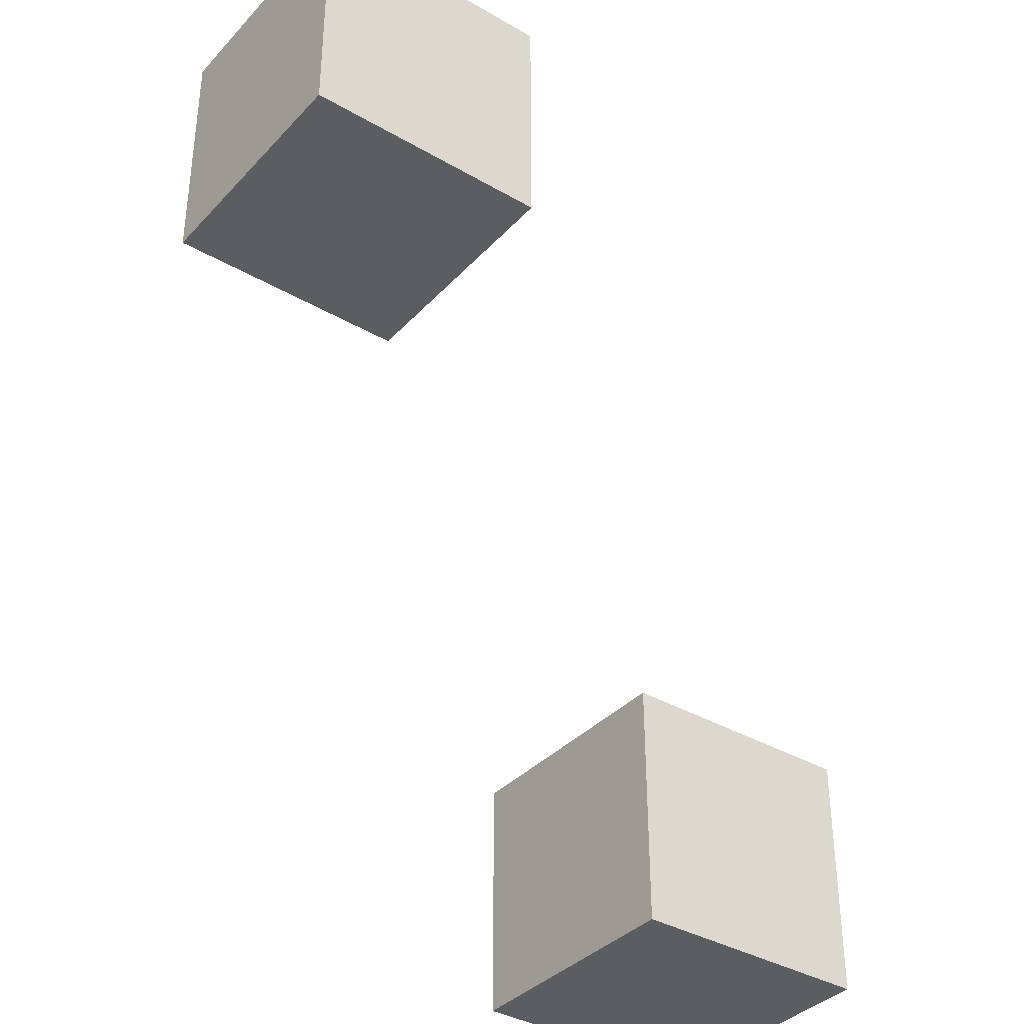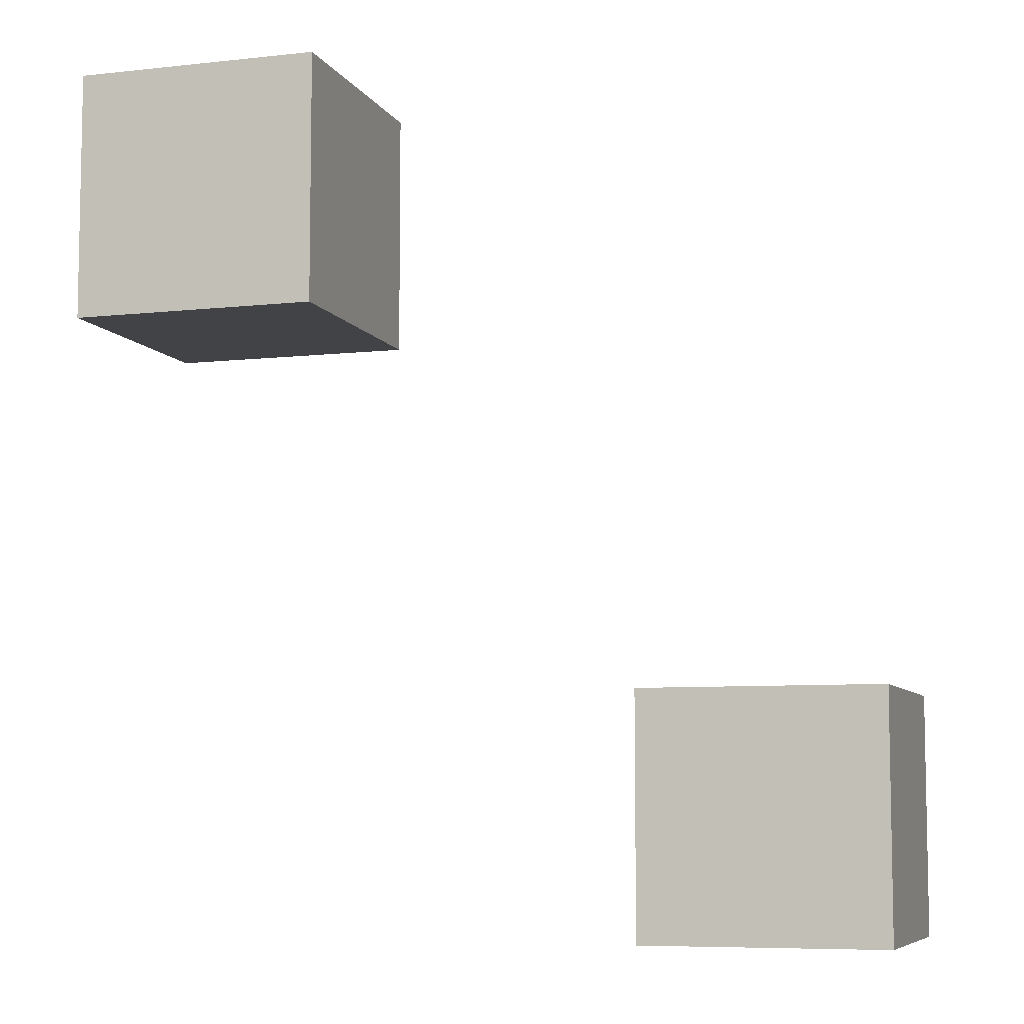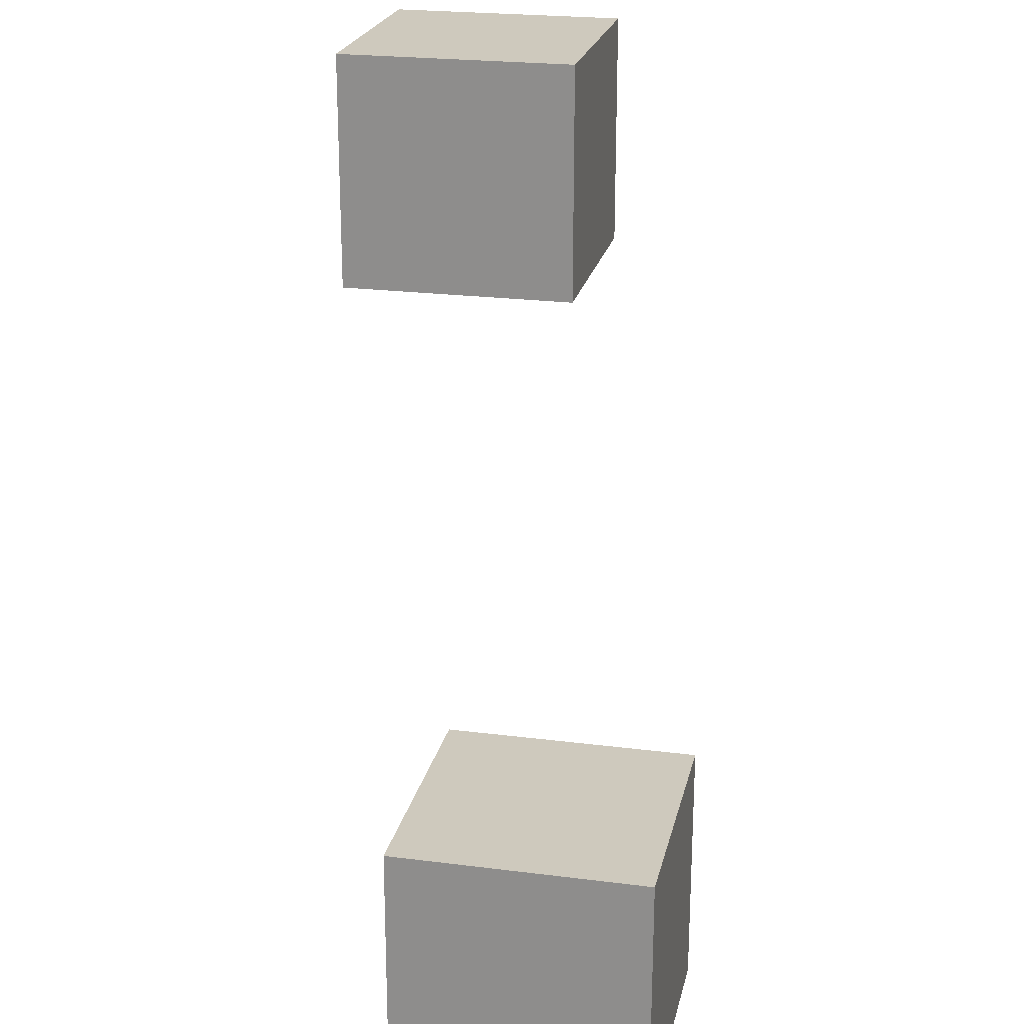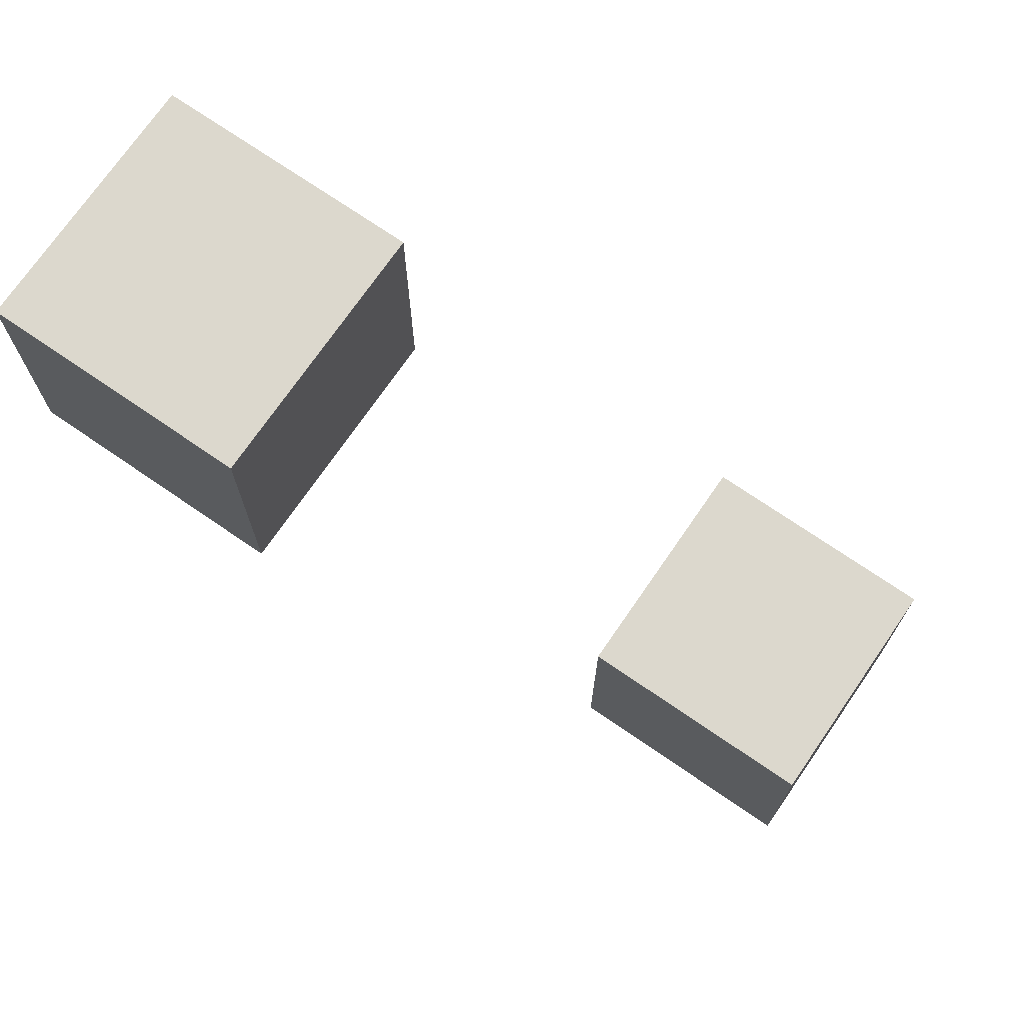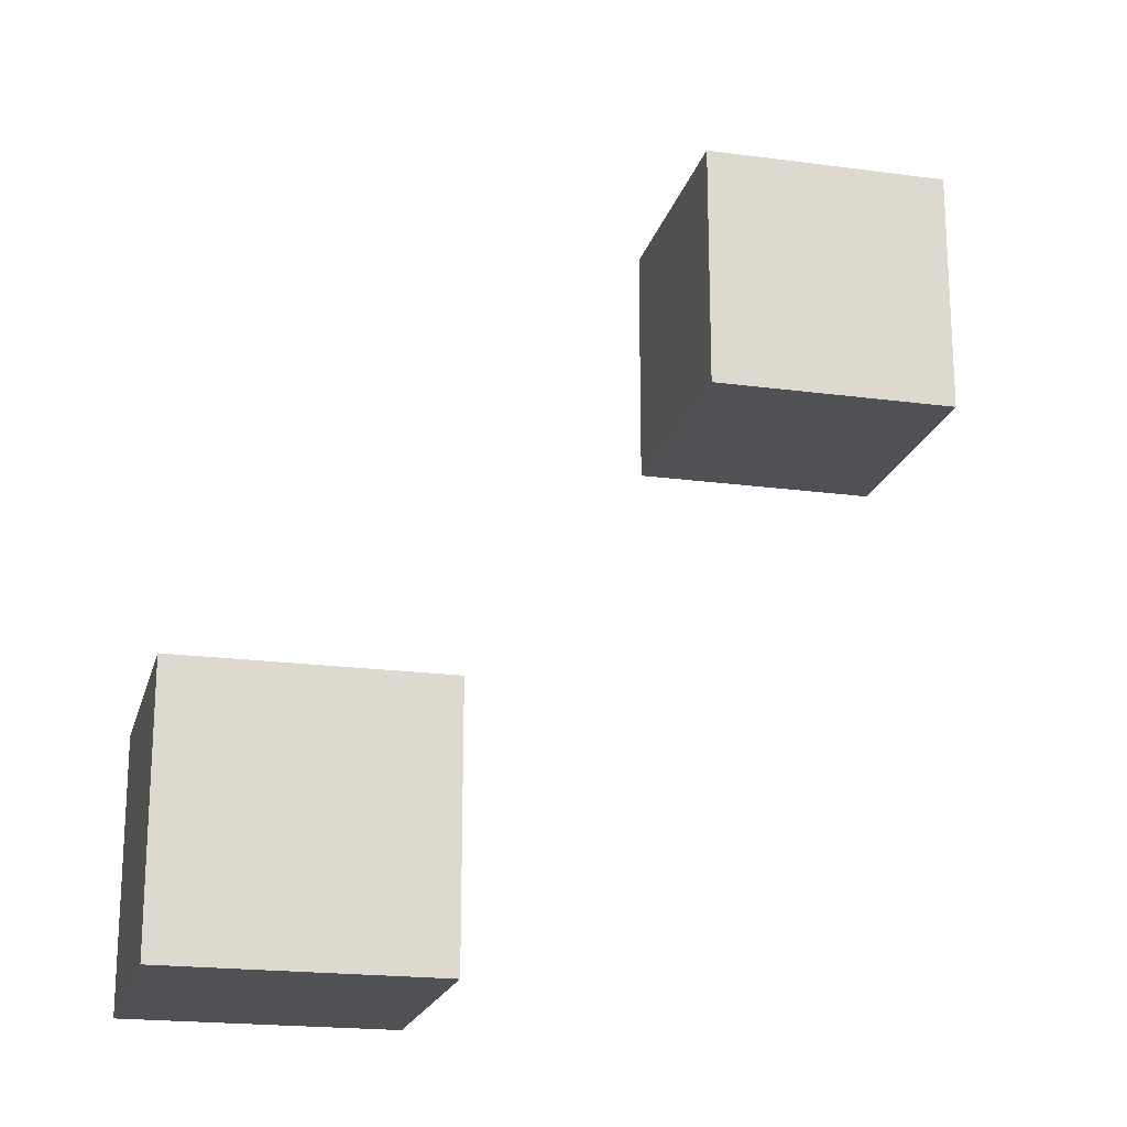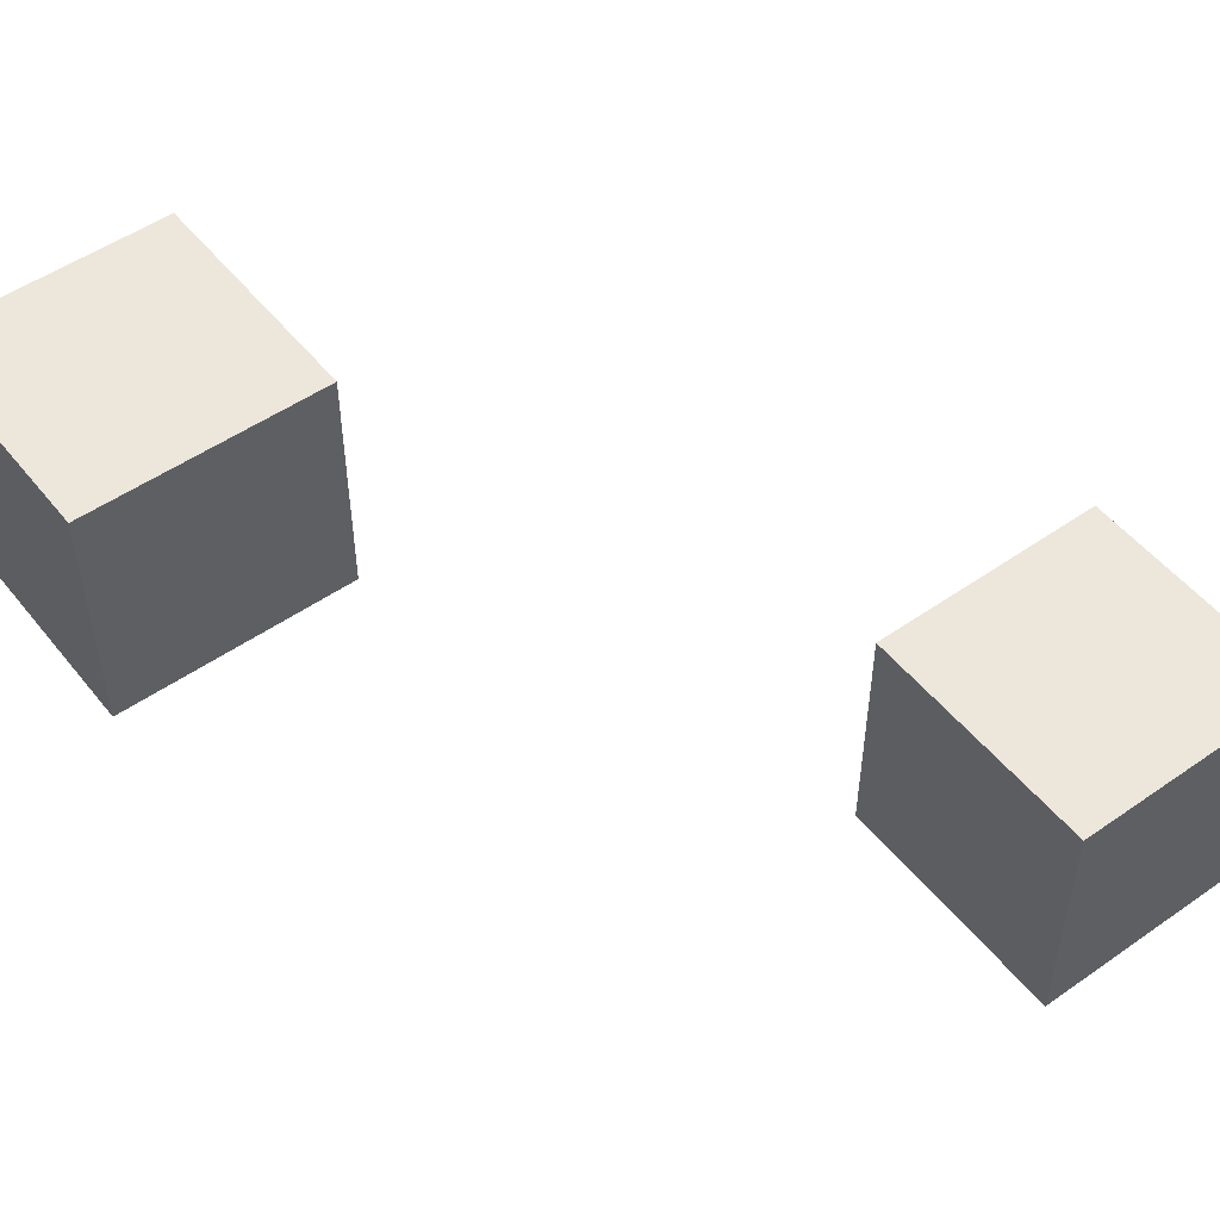
<metadata>
{"format":"obj","ext":"obj","renderer":"f3d","projection":"perspective","resolution":1024,"background":"white","views":[{"elev":-36.9,"azim":143.1,"up":"+Z"},{"elev":-7.3,"azim":-162.4,"up":"+Z"},{"elev":22.7,"azim":-77.6,"up":"+Z"},{"elev":72.4,"azim":-145.5,"up":"+Z"},{"elev":-19.7,"azim":-14.0,"up":"+Z"},{"elev":50.9,"azim":142.7,"up":"+Y"}]}
</metadata>
<code>
o Cube.000_Cube.002
v 1.963 0.8727 0.6222
v 1.963 0.8727 2.622
v -0.03656 0.8727 2.622
v -0.03656 0.8727 0.6222
v 1.963 2.873 0.6222
v 1.963 2.873 2.622
v -0.03656 2.873 2.622
v -0.03656 2.873 0.6222
g Cube.000_Cube.002_Red_Material
f 8 7 6
f 5 8 6
g Cube.000_Cube.002_Blue_Material
f 1 2 3
f 3 7 8
f 4 1 3
f 4 3 8
g Cube.000_Cube.002_Purple_Material
f 5 6 2
f 1 5 2
g Cube.000_Cube.002_Green_Material
f 6 7 3
f 1 4 8
f 2 6 3
f 5 1 8
o Cube.001
v -2.238 -0.5729 -4.328
v -2.238 -0.5729 -2.328
v -4.238 -0.5729 -2.328
v -4.238 -0.5729 -4.328
v -2.238 1.427 -4.328
v -2.238 1.427 -2.328
v -4.238 1.427 -2.328
v -4.238 1.427 -4.328
g Cube.001_Cube.001_Green_Material
f 14 15 11
f 10 14 11
g Cube.001_Cube.001_Blue_Material
f 9 12 16
f 13 9 16
g Cube.001_Cube.001_Purple_Material
f 9 10 11
f 16 15 14
f 13 14 10
f 15 16 12
f 12 9 11
f 13 16 14
f 9 13 10
f 11 15 12

</code>
